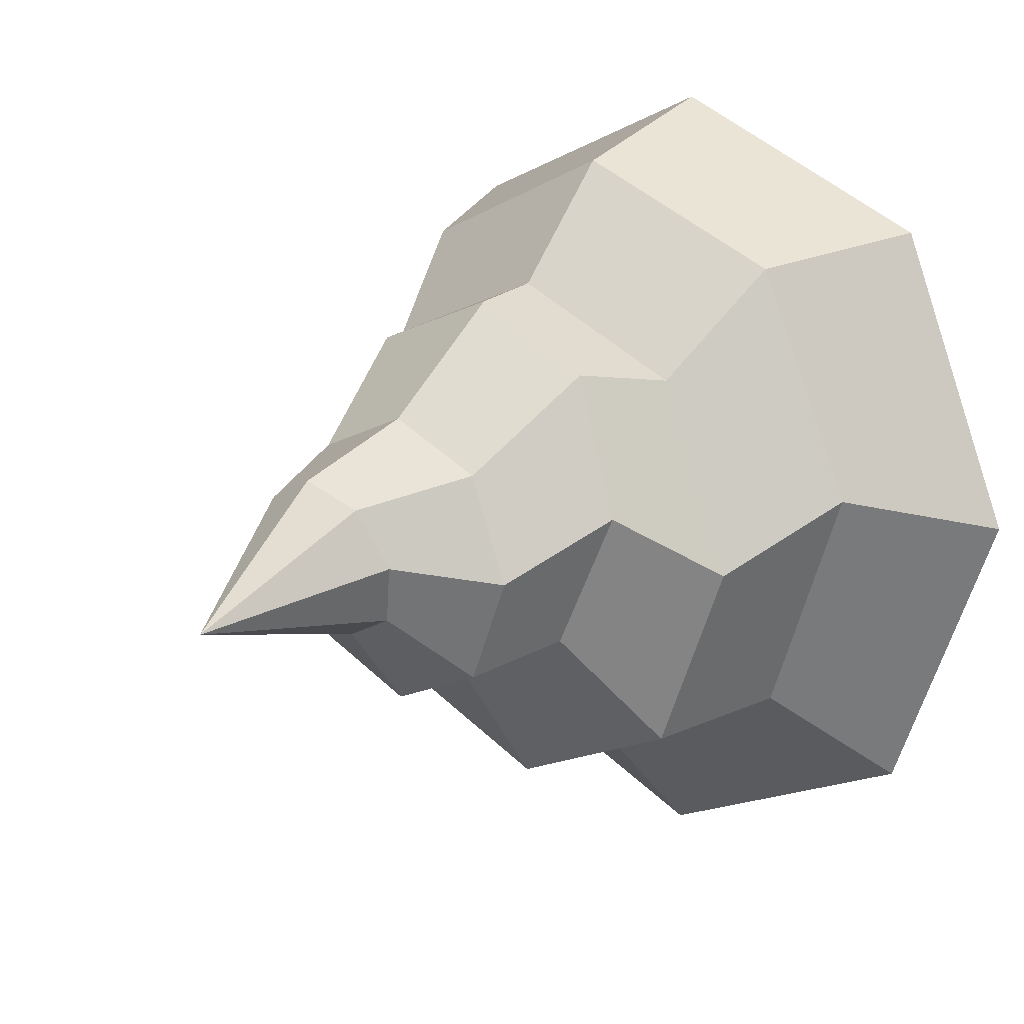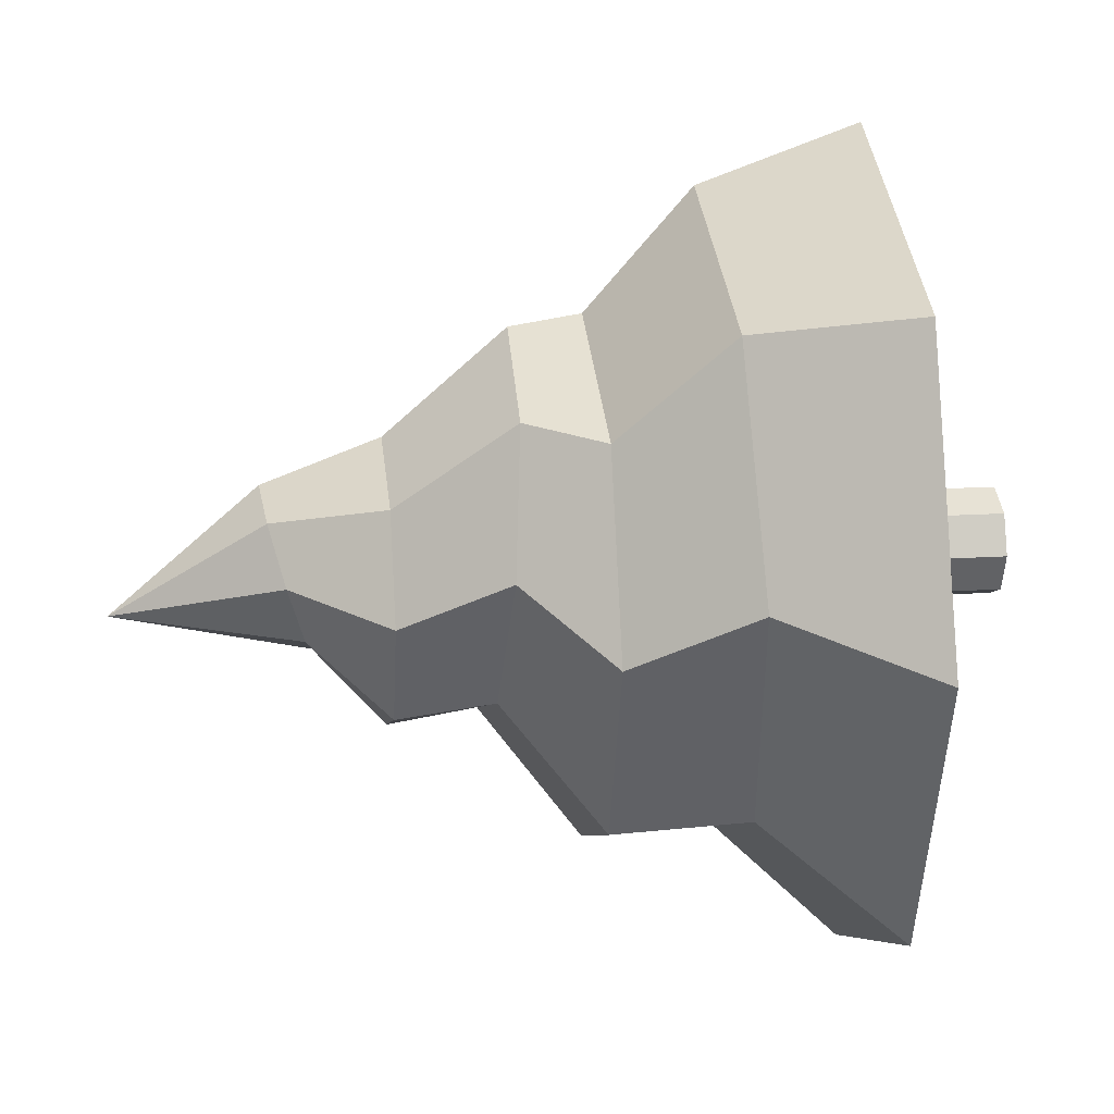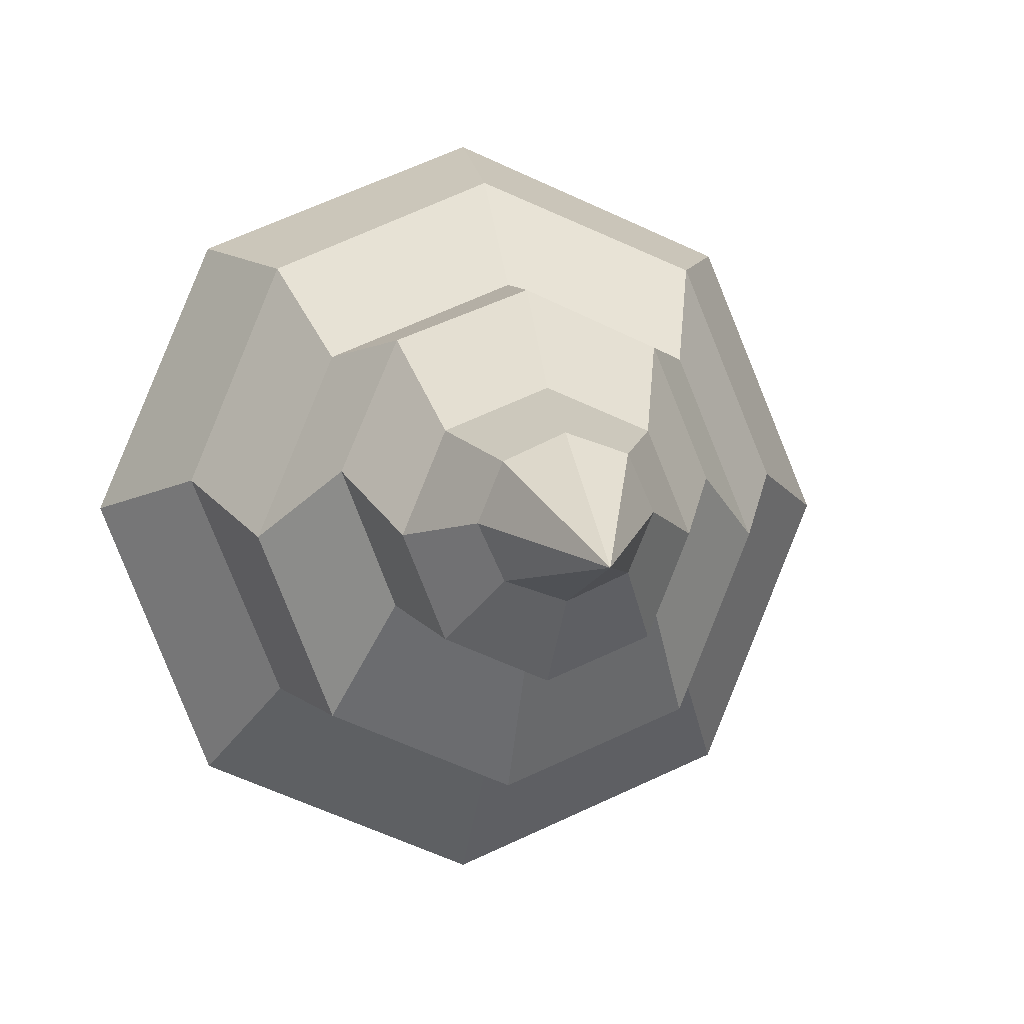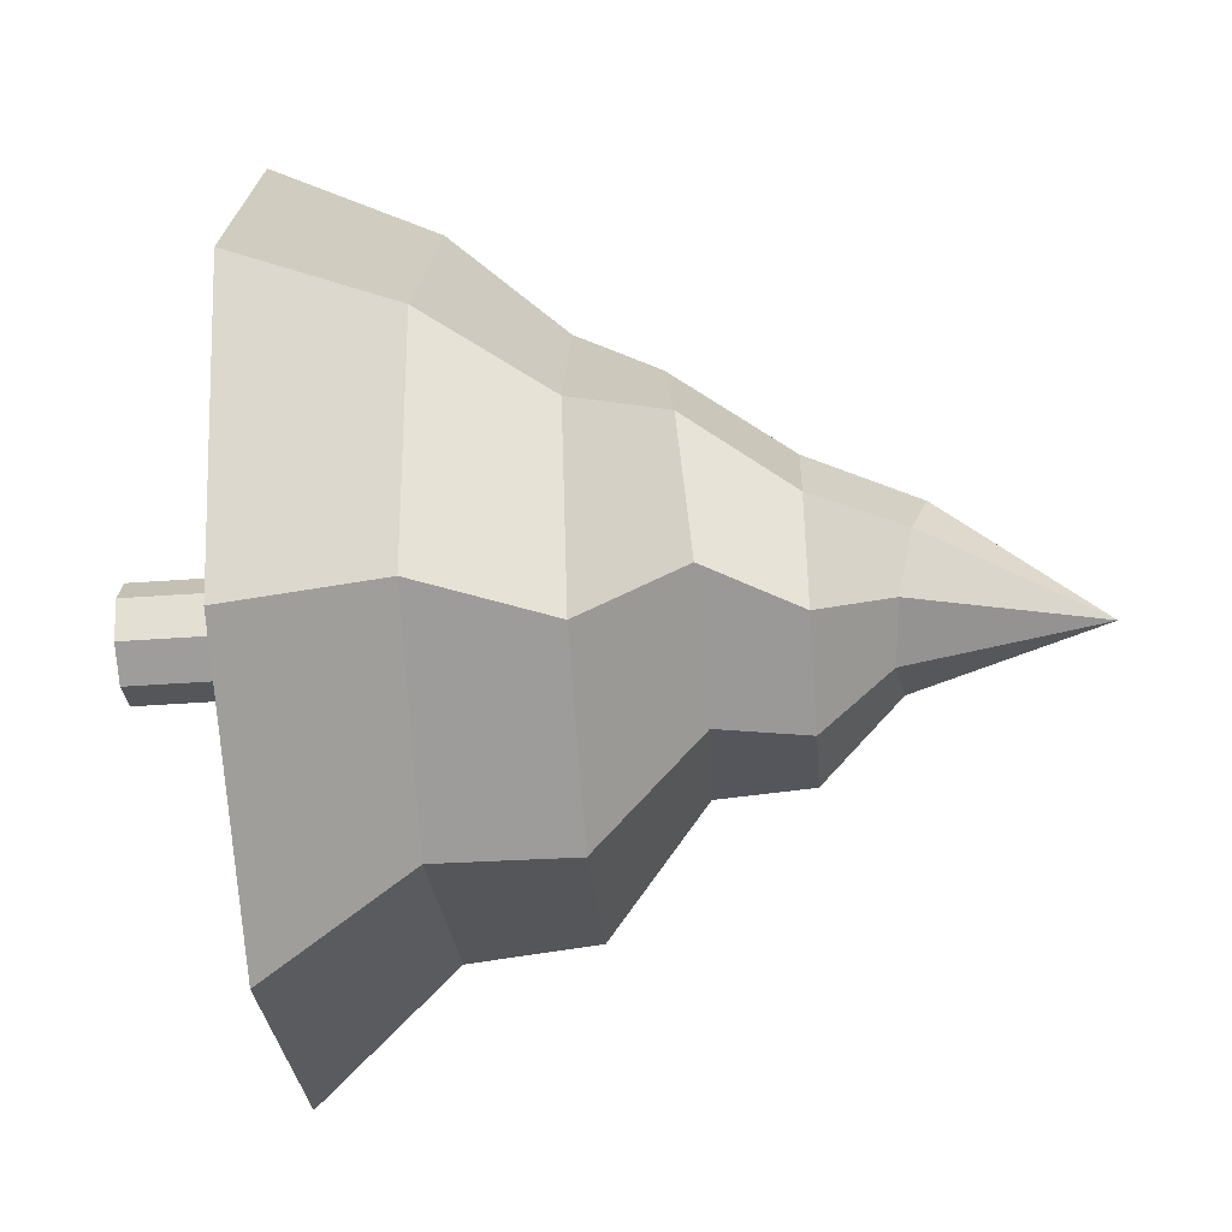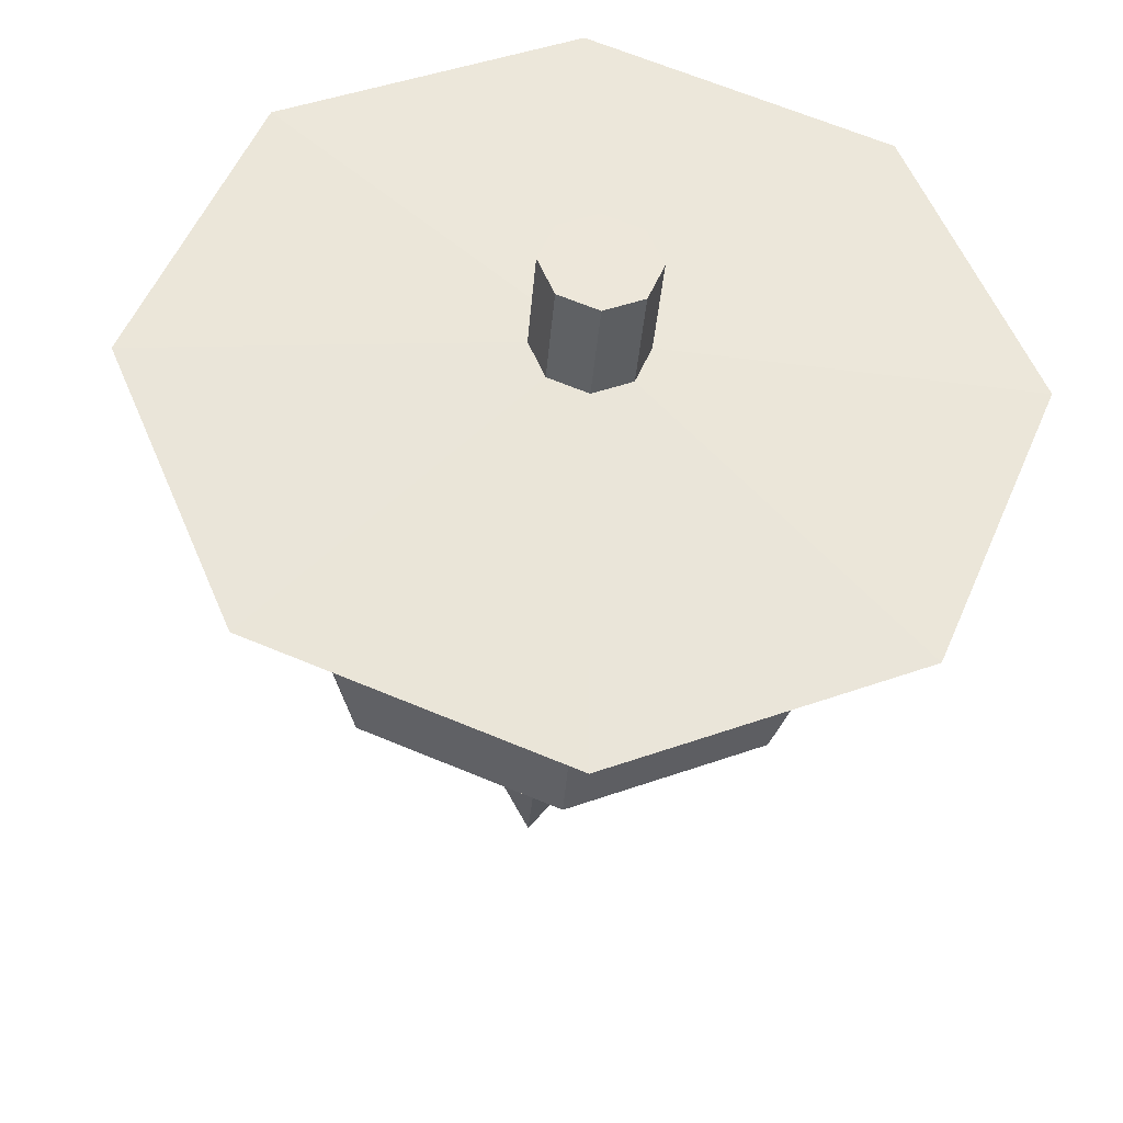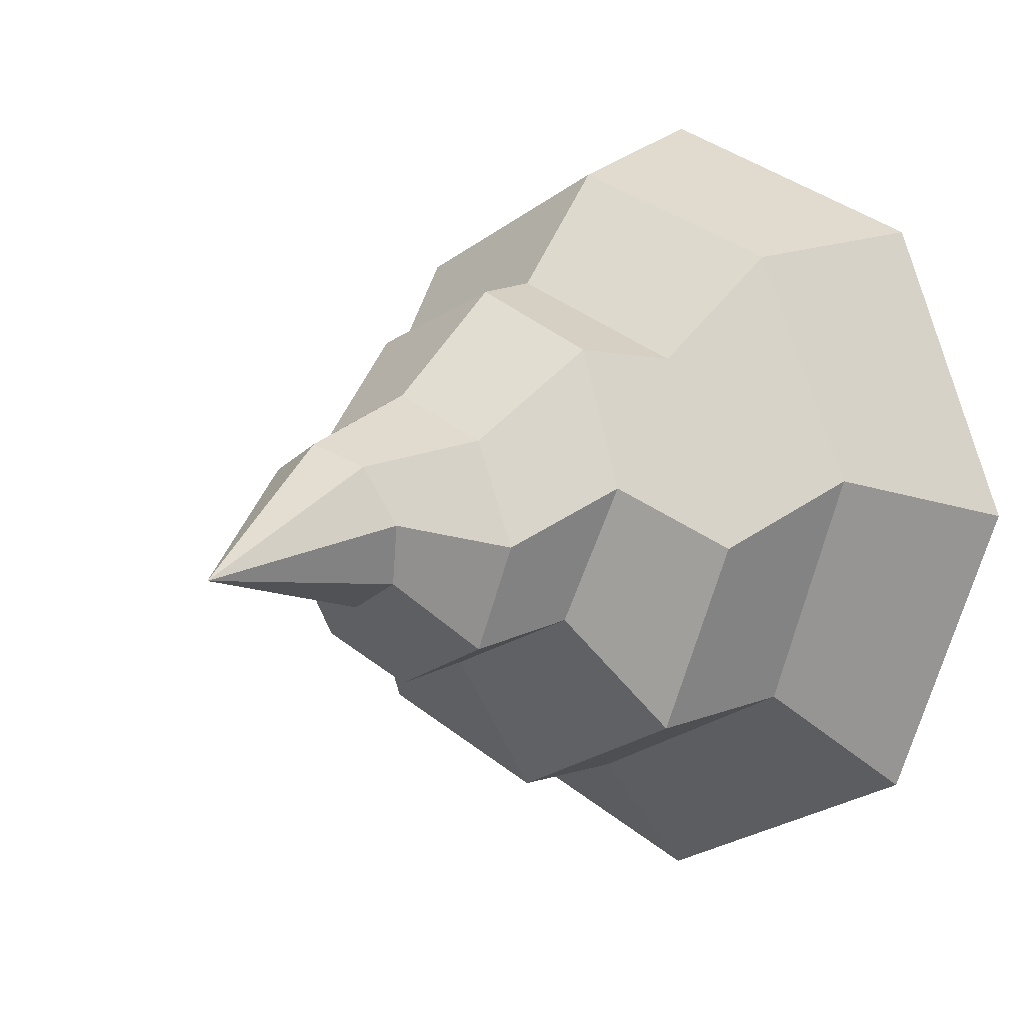
<metadata>
{"format":"obj","ext":"obj","renderer":"f3d","projection":"perspective","resolution":1024,"background":"white","views":[{"elev":13.8,"azim":43.1,"up":"+Y"},{"elev":17.2,"azim":82.5,"up":"+Y"},{"elev":1.2,"azim":-11.4,"up":"+Y"},{"elev":-48.5,"azim":-85.5,"up":"+Y"},{"elev":-35.8,"azim":175.6,"up":"+Y"},{"elev":4.1,"azim":41.4,"up":"+Y"}]}
</metadata>
<code>
g squigglepinkandblue
v 0 0.01 0
v 0.007071 0.007071 0
v 0.007071 0.007071 0.02
v 0 0.01 0.02
v 0.007071 0.007071 0
v 0.01 -4.371e-10 0
v 0.01 -4.371e-10 0.02
v 0.007071 0.007071 0.02
v 0.01 -4.371e-10 0
v 0.007071 -0.007071 0
v 0.007071 -0.007071 0.02
v 0.01 -4.371e-10 0.02
v 0.007071 -0.007071 0
v -8.742e-10 -0.01 0
v -8.742e-10 -0.01 0.02
v 0.007071 -0.007071 0.02
v -8.742e-10 -0.01 0
v -0.007071 -0.007071 0
v -0.007071 -0.007071 0.02
v -8.742e-10 -0.01 0.02
v -0.007071 -0.007071 0
v -0.01 1.192e-10 0
v -0.01 1.192e-10 0.02
v -0.007071 -0.007071 0.02
v -0.01 1.192e-10 0
v -0.007071 0.007071 0
v -0.007071 0.007071 0.02
v -0.01 1.192e-10 0.02
v -0.007071 0.007071 0
v 0 0.01 0
v 0 0.01 0.02
v -0.007071 0.007071 0.02
v 0.007071 -0.007071 0
v 0.01 -4.371e-10 0
v 0.007071 0.007071 0
v -8.742e-10 -0.01 0
v 0 0.01 0
v -0.007071 0.007071 0
v -0.007071 -0.007071 0
v -0.01 1.192e-10 0
v 0.001048 -0.01489 0.1231
v 0.0004594 -0.007526 0.1585
v 0.01184 -0.009866 0.1246
v 0.0157 0.0009343 0.1277
v 0.0004594 -0.007526 0.1585
v 0.01036 0.01119 0.1305
v -0.001048 0.01489 0.1314
v 0.0004594 -0.007526 0.1585
v -0.01184 0.009866 0.1299
v -0.0157 -0.0009343 0.1268
v 0.0004594 -0.007526 0.1585
v -0.01036 -0.01119 0.124
v -0.07615 2.925e-09 0.02659
v -0.05947 0.005923 0.0527
v -0.04169 -0.03575 0.05099
v -0.05385 -0.05385 0.02659
v 3.193e-09 0.07615 0.02659
v -0.0008104 0.06569 0.05538
v -0.04254 0.04794 0.05452
v -0.05385 0.05385 0.02659
v 0.07615 -1.312e-09 0.02659
v 0.05904 0.007095 0.05307
v 0.04126 0.04877 0.05478
v 0.05385 0.05385 0.02659
v -3.465e-09 -0.07615 0.02659
v 0.0003826 -0.05267 0.05039
v 0.04211 -0.03492 0.05125
v 0.05385 -0.05385 0.02659
v -0.04859 -0.004682 0.0749
v -0.03473 0.007941 0.09106
v -0.0249 -0.017 0.09303
v -0.03433 -0.03912 0.0749
v 0.0001085 0.04402 0.0749
v 0.001091 0.04225 0.08803
v -0.02396 0.03248 0.08899
v -0.03433 0.02975 0.0749
v 0.04881 -0.004682 0.0749
v 0.03558 0.006567 0.09072
v 0.02576 0.03151 0.08875
v 0.03454 0.02975 0.0749
v 0.0001085 -0.05338 0.0749
v -0.0002369 -0.02774 0.09374
v 0.02482 -0.01797 0.09278
v 0.03454 -0.03912 0.0749
v -0.02626 -0.003431 0.1101
v -0.0157 -0.0009343 0.1268
v -0.01036 -0.01119 0.124
v -0.01847 -0.02224 0.1101
v 0.0003417 0.02317 0.1101
v -0.001048 0.01489 0.1314
v -0.01184 0.009866 0.1299
v -0.01847 0.01538 0.1101
v 0.02695 -0.003431 0.1101
v 0.0157 0.0009343 0.1277
v 0.01036 0.01119 0.1305
v 0.01915 0.01538 0.1101
v 0.0003417 -0.03003 0.1101
v 0.001048 -0.01489 0.1231
v 0.01184 -0.009866 0.1246
v 0.01915 -0.02224 0.1101
v -8.742e-10 -0.01 0.02
v -3.465e-09 -0.07615 0.02659
v 0.05385 -0.05385 0.02659
v 0.007071 -0.007071 0.02
v 0.01 -4.371e-10 0.02
v 0.07615 -1.312e-09 0.02659
v 0.05385 0.05385 0.02659
v 0.007071 0.007071 0.02
v 0 0.01 0.02
v 3.193e-09 0.07615 0.02659
v -0.05385 0.05385 0.02659
v -0.007071 0.007071 0.02
v -0.01 1.192e-10 0.02
v -0.07615 2.925e-09 0.02659
v -0.05385 -0.05385 0.02659
v -0.007071 -0.007071 0.02
v 0.0003826 -0.05267 0.05039
v 0.0001085 -0.05338 0.0749
v 0.03454 -0.03912 0.0749
v 0.04211 -0.03492 0.05125
v 0.05904 0.007095 0.05307
v 0.04881 -0.004682 0.0749
v 0.03454 0.02975 0.0749
v 0.04126 0.04877 0.05478
v -0.0008104 0.06569 0.05538
v 0.0001085 0.04402 0.0749
v -0.03433 0.02975 0.0749
v -0.04254 0.04794 0.05452
v -0.05947 0.005923 0.0527
v -0.04859 -0.004682 0.0749
v -0.03433 -0.03912 0.0749
v -0.04169 -0.03575 0.05099
v -0.0002369 -0.02774 0.09374
v 0.0003417 -0.03003 0.1101
v 0.01915 -0.02224 0.1101
v 0.02482 -0.01797 0.09278
v 0.03558 0.006567 0.09072
v 0.02695 -0.003431 0.1101
v 0.01915 0.01538 0.1101
v 0.02576 0.03151 0.08875
v 0.001091 0.04225 0.08803
v 0.0003417 0.02317 0.1101
v -0.01847 0.01538 0.1101
v -0.02396 0.03248 0.08899
v -0.03473 0.007941 0.09106
v -0.02626 -0.003431 0.1101
v -0.01847 -0.02224 0.1101
v -0.0249 -0.017 0.09303
v -0.01184 0.009866 0.1299
v 0.0004594 -0.007526 0.1585
v -0.0157 -0.0009343 0.1268
v -0.01036 -0.01119 0.124
v 0.0004594 -0.007526 0.1585
v 0.001048 -0.01489 0.1231
v 0.01036 0.01119 0.1305
v 0.0004594 -0.007526 0.1585
v -0.001048 0.01489 0.1314
v 0.01184 -0.009866 0.1246
v 0.0004594 -0.007526 0.1585
v 0.0157 0.0009343 0.1277
v 0.05385 -0.05385 0.02659
v 0.04211 -0.03492 0.05125
v 0.05904 0.007095 0.05307
v 0.07615 -1.312e-09 0.02659
v 0.05385 0.05385 0.02659
v 0.04126 0.04877 0.05478
v -0.0008104 0.06569 0.05538
v 3.193e-09 0.07615 0.02659
v -0.05385 -0.05385 0.02659
v -0.04169 -0.03575 0.05099
v 0.0003826 -0.05267 0.05039
v -3.465e-09 -0.07615 0.02659
v -0.05385 0.05385 0.02659
v -0.04254 0.04794 0.05452
v -0.05947 0.005923 0.0527
v -0.07615 2.925e-09 0.02659
v 0.03454 -0.03912 0.0749
v 0.02482 -0.01797 0.09278
v 0.03558 0.006567 0.09072
v 0.04881 -0.004682 0.0749
v 0.03454 0.02975 0.0749
v 0.02576 0.03151 0.08875
v 0.001091 0.04225 0.08803
v 0.0001085 0.04402 0.0749
v -0.03433 -0.03912 0.0749
v -0.0249 -0.017 0.09303
v -0.0002369 -0.02774 0.09374
v 0.0001085 -0.05338 0.0749
v -0.03433 0.02975 0.0749
v -0.02396 0.03248 0.08899
v -0.03473 0.007941 0.09106
v -0.04859 -0.004682 0.0749
v 0.01915 -0.02224 0.1101
v 0.01184 -0.009866 0.1246
v 0.0157 0.0009343 0.1277
v 0.02695 -0.003431 0.1101
v 0.01915 0.01538 0.1101
v 0.01036 0.01119 0.1305
v -0.001048 0.01489 0.1314
v 0.0003417 0.02317 0.1101
v -0.01847 -0.02224 0.1101
v -0.01036 -0.01119 0.124
v 0.001048 -0.01489 0.1231
v 0.0003417 -0.03003 0.1101
v -0.01847 0.01538 0.1101
v -0.01184 0.009866 0.1299
v -0.0157 -0.0009343 0.1268
v -0.02626 -0.003431 0.1101
v -0.007071 0.007071 0.02
v -0.05385 0.05385 0.02659
v -0.07615 2.925e-09 0.02659
v -0.01 1.192e-10 0.02
v -0.007071 -0.007071 0.02
v -0.05385 -0.05385 0.02659
v -3.465e-09 -0.07615 0.02659
v -8.742e-10 -0.01 0.02
v 0.007071 0.007071 0.02
v 0.05385 0.05385 0.02659
v 3.193e-09 0.07615 0.02659
v 0 0.01 0.02
v 0.007071 -0.007071 0.02
v 0.05385 -0.05385 0.02659
v 0.07615 -1.312e-09 0.02659
v 0.01 -4.371e-10 0.02
v -0.04254 0.04794 0.05452
v -0.03433 0.02975 0.0749
v -0.04859 -0.004682 0.0749
v -0.05947 0.005923 0.0527
v -0.04169 -0.03575 0.05099
v -0.03433 -0.03912 0.0749
v 0.0001085 -0.05338 0.0749
v 0.0003826 -0.05267 0.05039
v 0.04126 0.04877 0.05478
v 0.03454 0.02975 0.0749
v 0.0001085 0.04402 0.0749
v -0.0008104 0.06569 0.05538
v 0.04211 -0.03492 0.05125
v 0.03454 -0.03912 0.0749
v 0.04881 -0.004682 0.0749
v 0.05904 0.007095 0.05307
v -0.02396 0.03248 0.08899
v -0.01847 0.01538 0.1101
v -0.02626 -0.003431 0.1101
v -0.03473 0.007941 0.09106
v -0.0249 -0.017 0.09303
v -0.01847 -0.02224 0.1101
v 0.0003417 -0.03003 0.1101
v -0.0002369 -0.02774 0.09374
v 0.02576 0.03151 0.08875
v 0.01915 0.01538 0.1101
v 0.0003417 0.02317 0.1101
v 0.001091 0.04225 0.08803
v 0.02482 -0.01797 0.09278
v 0.01915 -0.02224 0.1101
v 0.02695 -0.003431 0.1101
v 0.03558 0.006567 0.09072
g squigglepinkandblue_0
f 3 2 1
f 4 3 1
f 7 6 5
f 8 7 5
f 11 10 9
f 12 11 9
f 15 14 13
f 16 15 13
f 19 18 17
f 20 19 17
f 23 22 21
f 24 23 21
f 27 26 25
f 28 27 25
f 31 30 29
f 32 31 29
f 35 34 33
f 33 36 35
f 36 37 35
f 36 38 37
f 36 39 38
f 39 40 38
g squigglepinkandblue_1
f 43 42 41
f 46 45 44
f 49 48 47
f 52 51 50
f 55 54 53
f 56 55 53
f 59 58 57
f 60 59 57
f 63 62 61
f 64 63 61
f 67 66 65
f 68 67 65
f 71 70 69
f 72 71 69
f 75 74 73
f 76 75 73
f 79 78 77
f 80 79 77
f 83 82 81
f 84 83 81
f 87 86 85
f 88 87 85
f 91 90 89
f 92 91 89
f 95 94 93
f 96 95 93
f 99 98 97
f 100 99 97
f 103 102 101
f 104 103 101
f 107 106 105
f 108 107 105
f 111 110 109
f 112 111 109
f 115 114 113
f 116 115 113
f 119 118 117
f 120 119 117
f 123 122 121
f 124 123 121
f 127 126 125
f 128 127 125
f 131 130 129
f 132 131 129
f 135 134 133
f 136 135 133
f 139 138 137
f 140 139 137
f 143 142 141
f 144 143 141
f 147 146 145
f 148 147 145
g squigglepinkandblue_2
f 151 150 149
f 154 153 152
f 157 156 155
f 160 159 158
f 163 162 161
f 164 163 161
f 167 166 165
f 168 167 165
f 171 170 169
f 172 171 169
f 175 174 173
f 176 175 173
f 179 178 177
f 180 179 177
f 183 182 181
f 184 183 181
f 187 186 185
f 188 187 185
f 191 190 189
f 192 191 189
f 195 194 193
f 196 195 193
f 199 198 197
f 200 199 197
f 203 202 201
f 204 203 201
f 207 206 205
f 208 207 205
f 211 210 209
f 212 211 209
f 215 214 213
f 216 215 213
f 219 218 217
f 220 219 217
f 223 222 221
f 224 223 221
f 227 226 225
f 228 227 225
f 231 230 229
f 232 231 229
f 235 234 233
f 236 235 233
f 239 238 237
f 240 239 237
f 243 242 241
f 244 243 241
f 247 246 245
f 248 247 245
f 251 250 249
f 252 251 249
f 255 254 253
f 256 255 253

</code>
